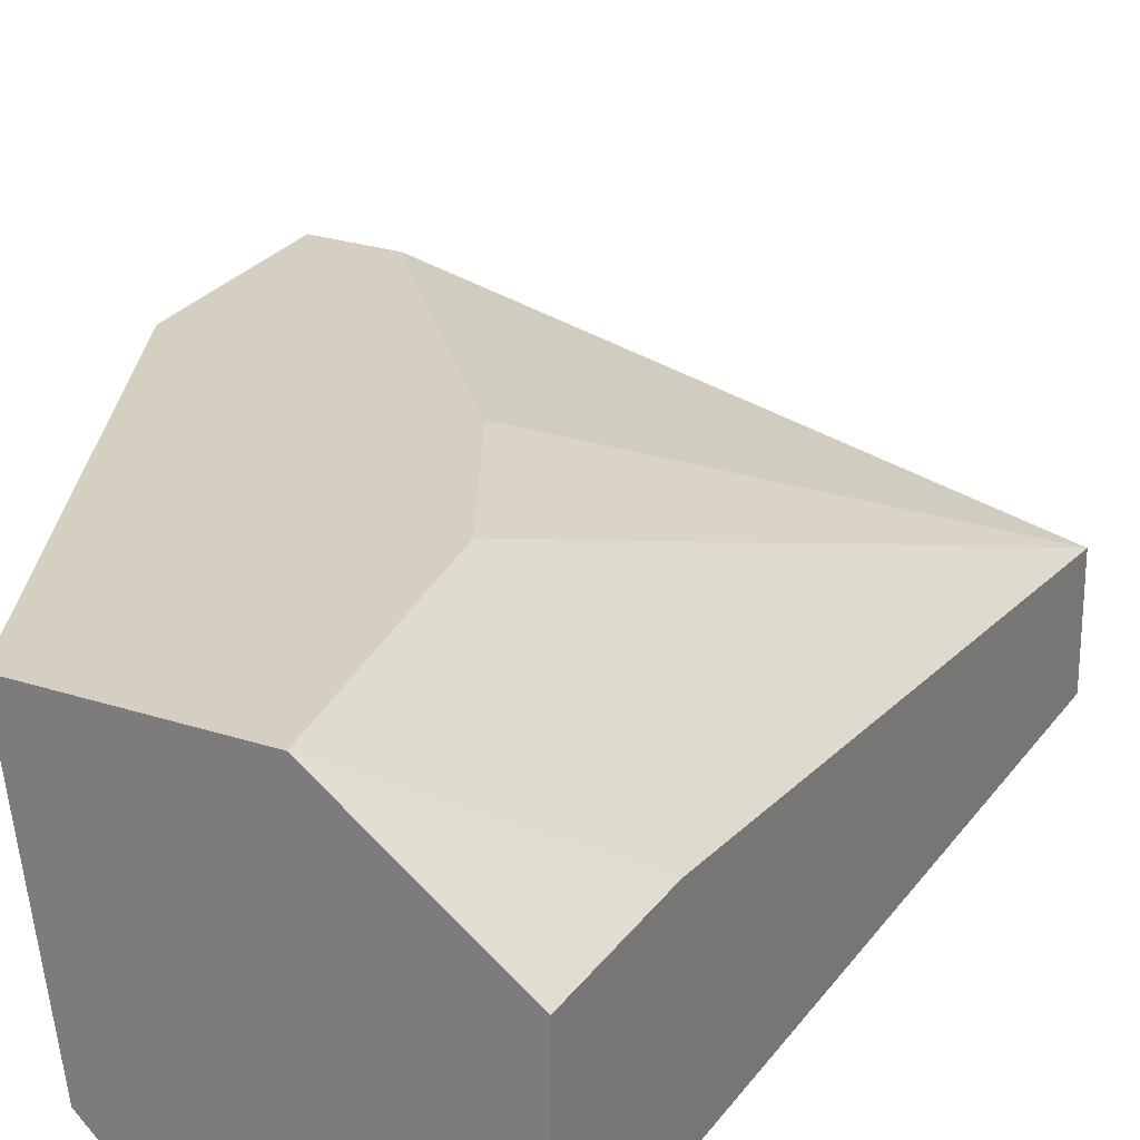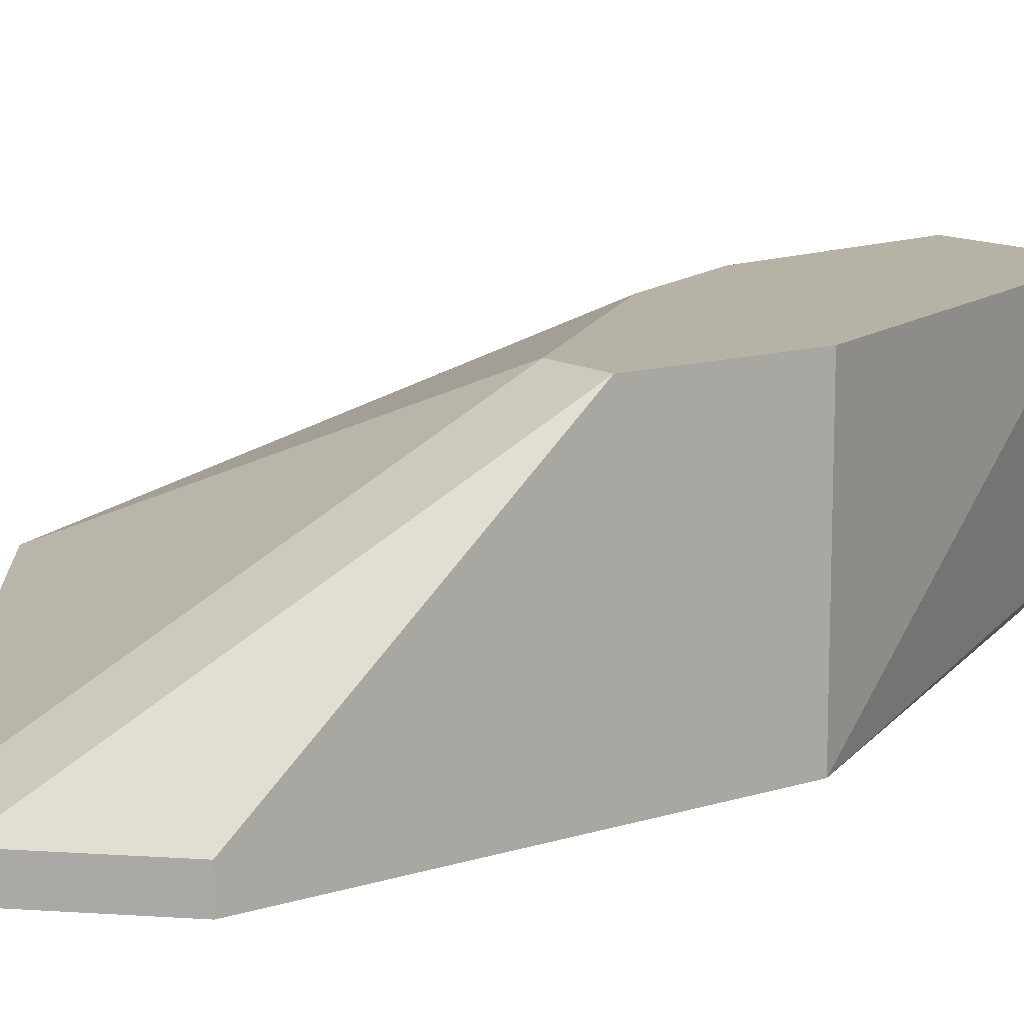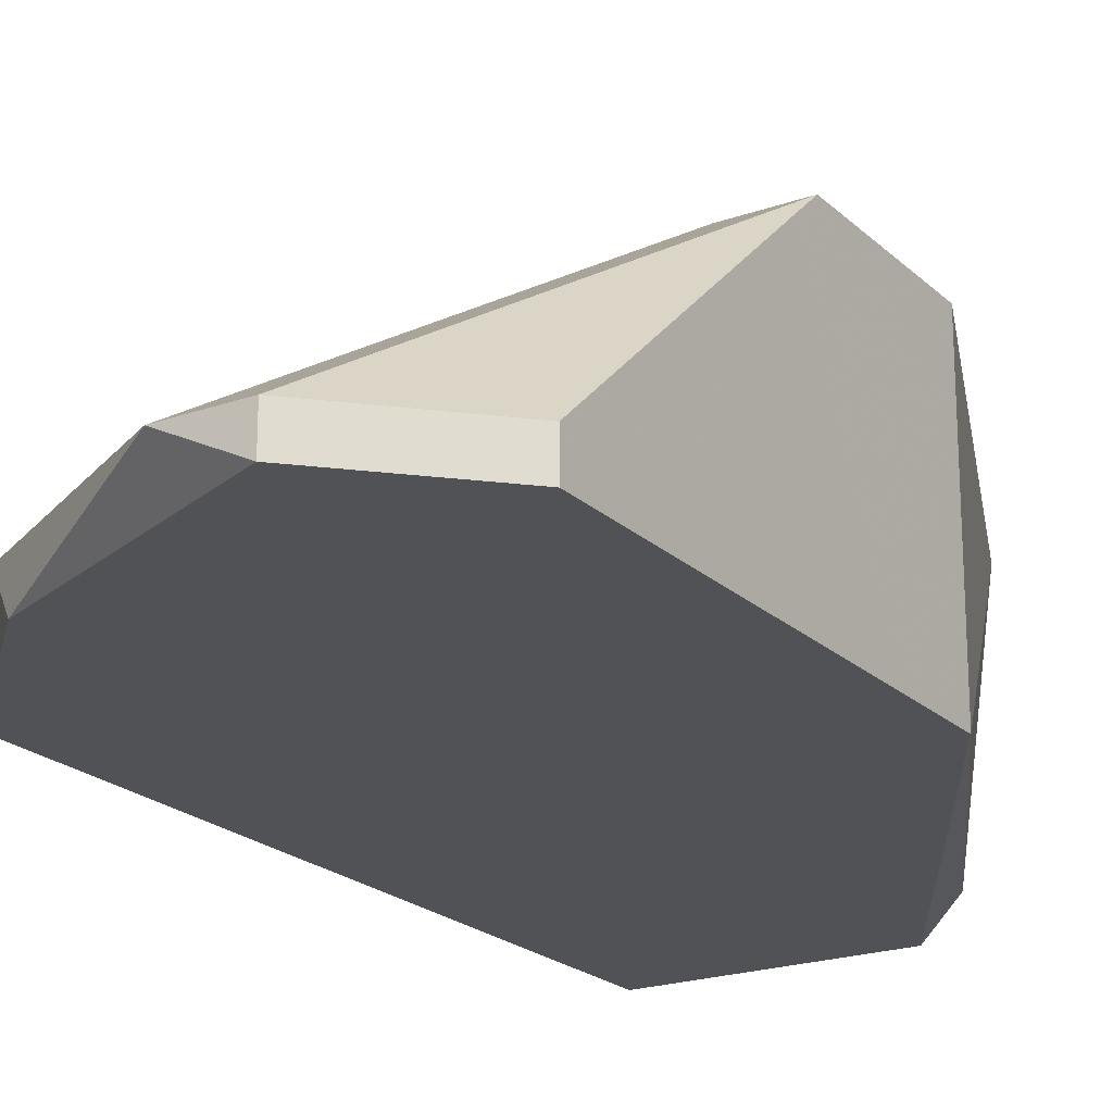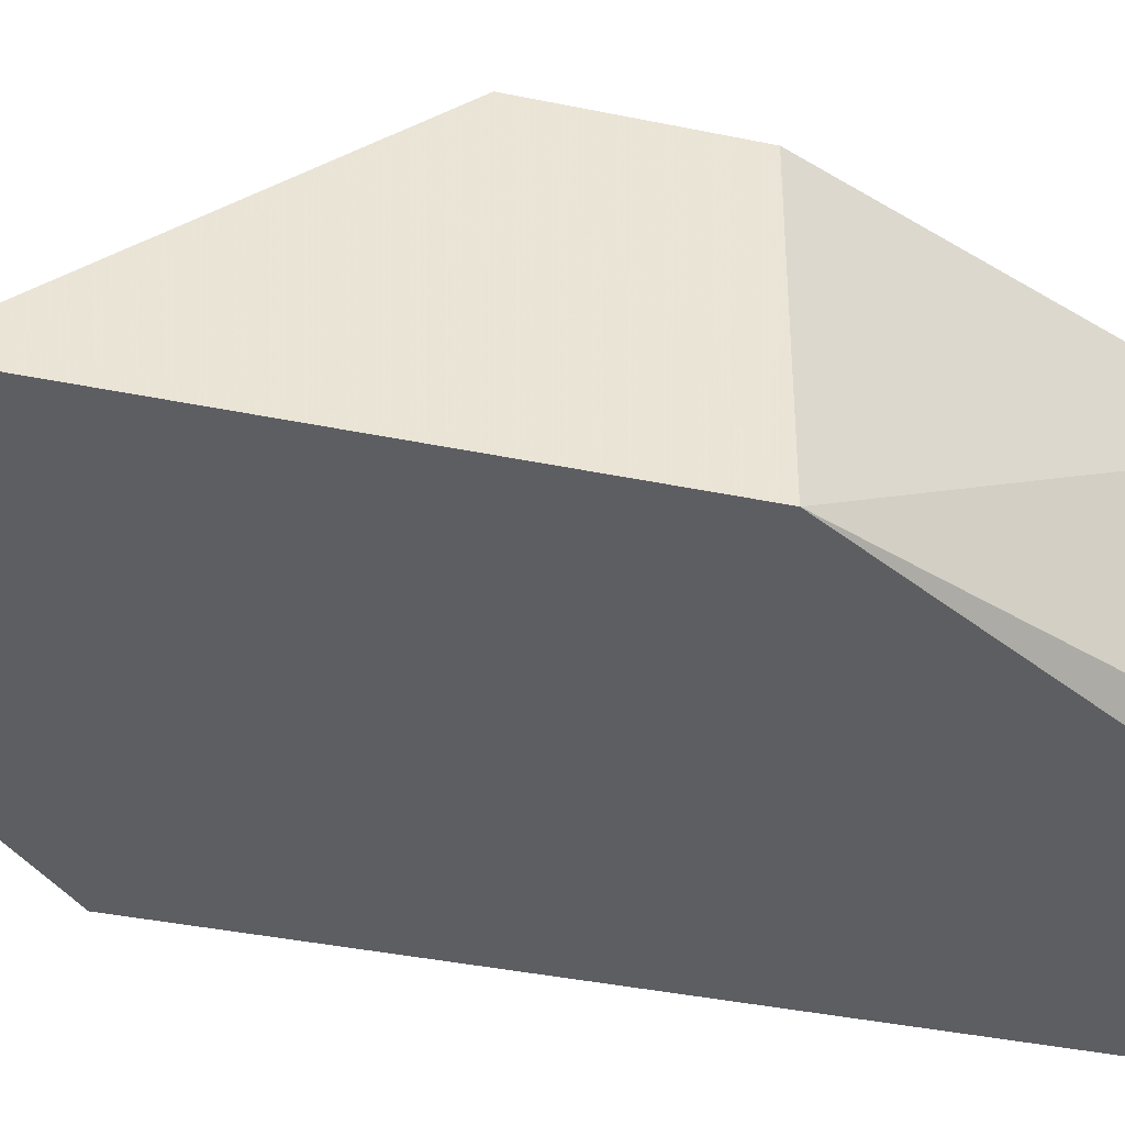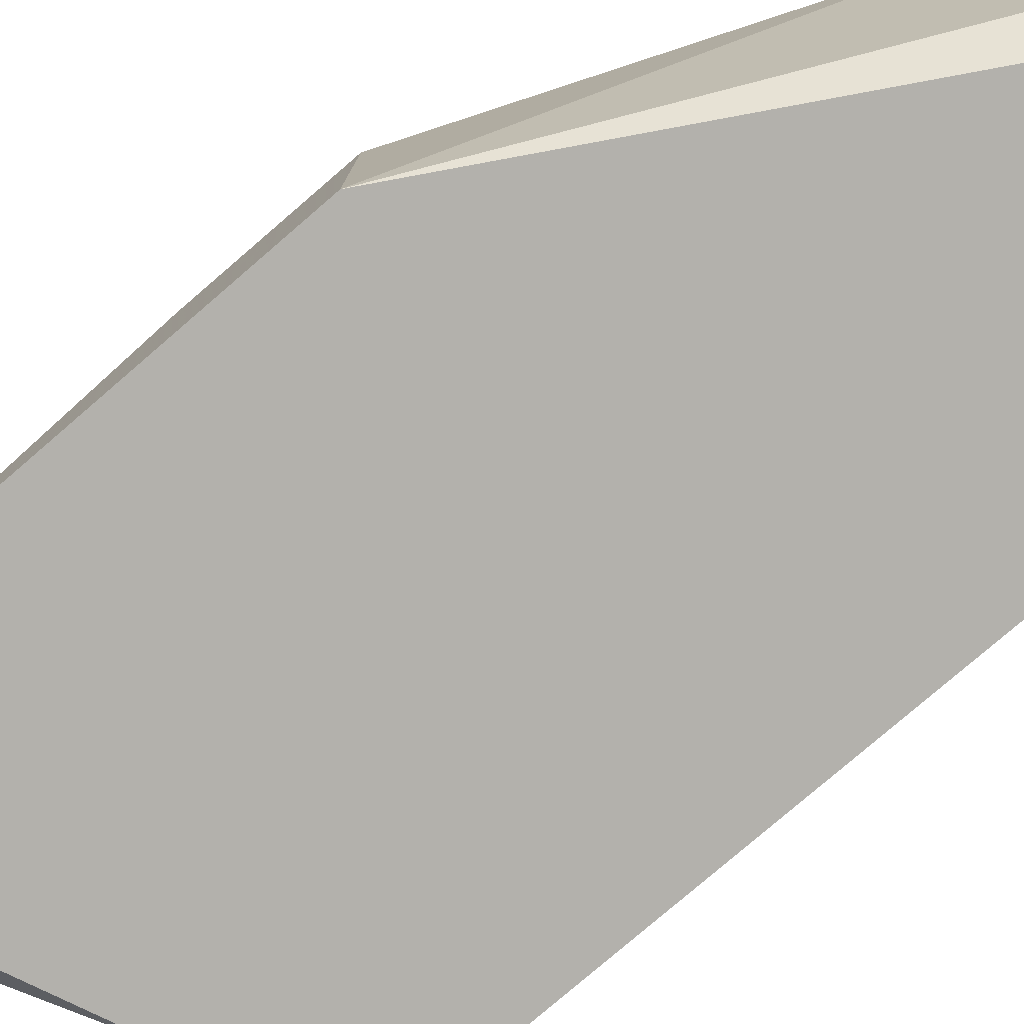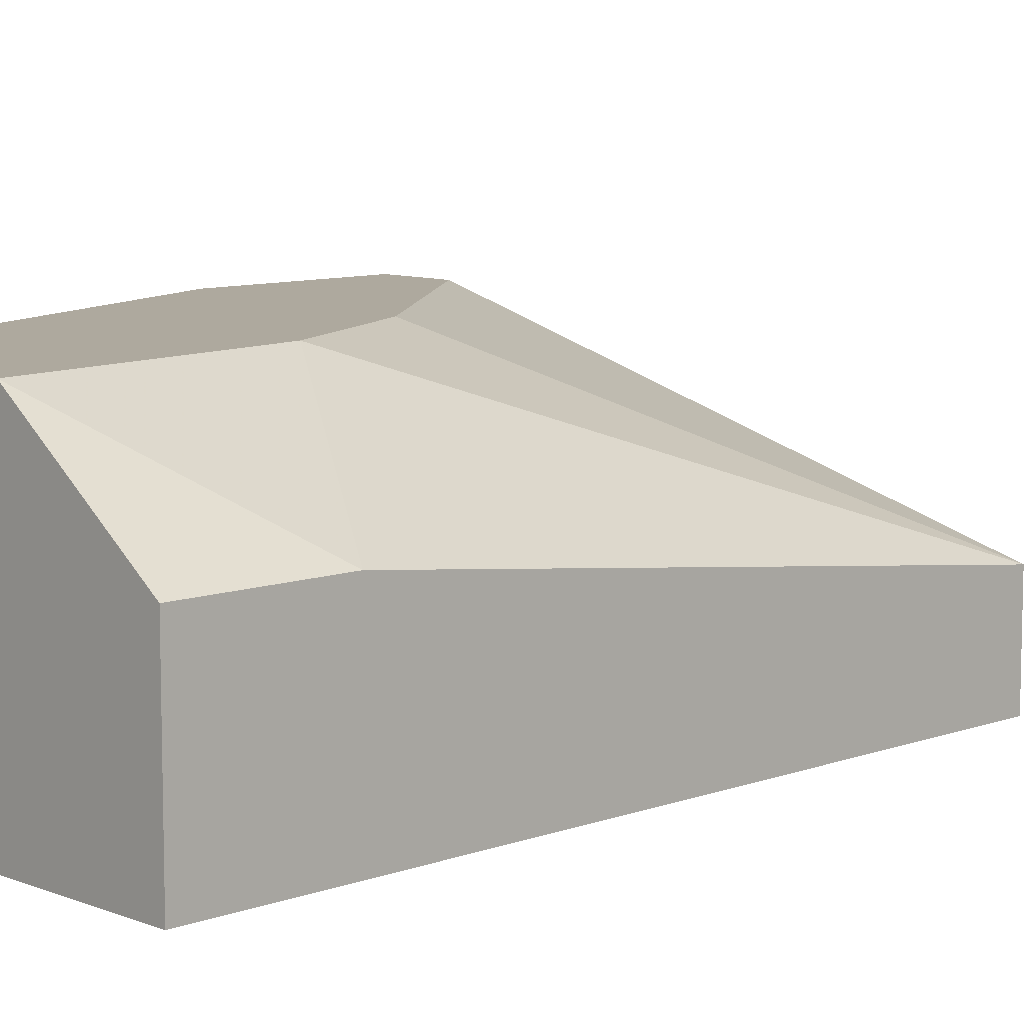
<metadata>
{"format":"obj","ext":"obj","renderer":"f3d","projection":"perspective","resolution":1024,"background":"white","views":[{"elev":25.9,"azim":27.5,"up":"+Z"},{"elev":12.3,"azim":-126.2,"up":"+Z"},{"elev":-21.1,"azim":-147.7,"up":"+Z"},{"elev":-39.2,"azim":-104.5,"up":"+Z"},{"elev":-79.0,"azim":-49.3,"up":"+Z"},{"elev":9.1,"azim":46.0,"up":"+Z"}]}
</metadata>
<code>
v 0.0212 0.01225 0.005745
v 0.01132 0.03202 -0.003043
v 0.01132 0.03202 -0.001944
v 0.01132 0.02323 0.005745
v 0.01132 0.01775 0.005745
v 0.01132 0.01775 -0.003043
v 0.01351 0.02323 0.005745
v 0.01461 0.03532 -0.003043
v 0.01461 0.03532 -0.001944
v 0.01791 0.004563 -0.001944
v 0.01681 0.004563 0.005745
v 0.01681 0.03532 -0.001944
v 0.01901 0.004563 -0.003043
v 0.01901 0.01665 0.005745
v 0.0223 0.004563 0.005745
v 0.0223 0.03202 -0.003043
v 0.02669 0.004563 0.002448
v 0.02669 0.004563 -0.003043
v 0.02669 0.008959 0.002448
v 0.02669 0.02763 -0.003043
v 0.02669 0.02763 0.000253
f 9 2 3
f 13 6 20
f 20 6 8
f 1 4 11
f 11 13 17
f 17 20 21
f 13 20 18
f 17 13 18
f 20 17 18
f 6 4 2
f 8 6 2
f 4 6 5
f 6 11 5
f 11 4 5
f 4 1 7
f 12 4 7
f 21 12 7
f 1 11 15
f 11 17 15
f 6 13 10
f 13 11 10
f 11 6 10
f 8 2 9
f 4 12 9
f 12 8 9
f 21 1 19
f 17 21 19
f 1 15 19
f 15 17 19
f 1 21 14
f 7 1 14
f 21 7 14
f 20 8 16
f 21 20 16
f 8 12 16
f 12 21 16
f 2 4 3
f 4 9 3

</code>
